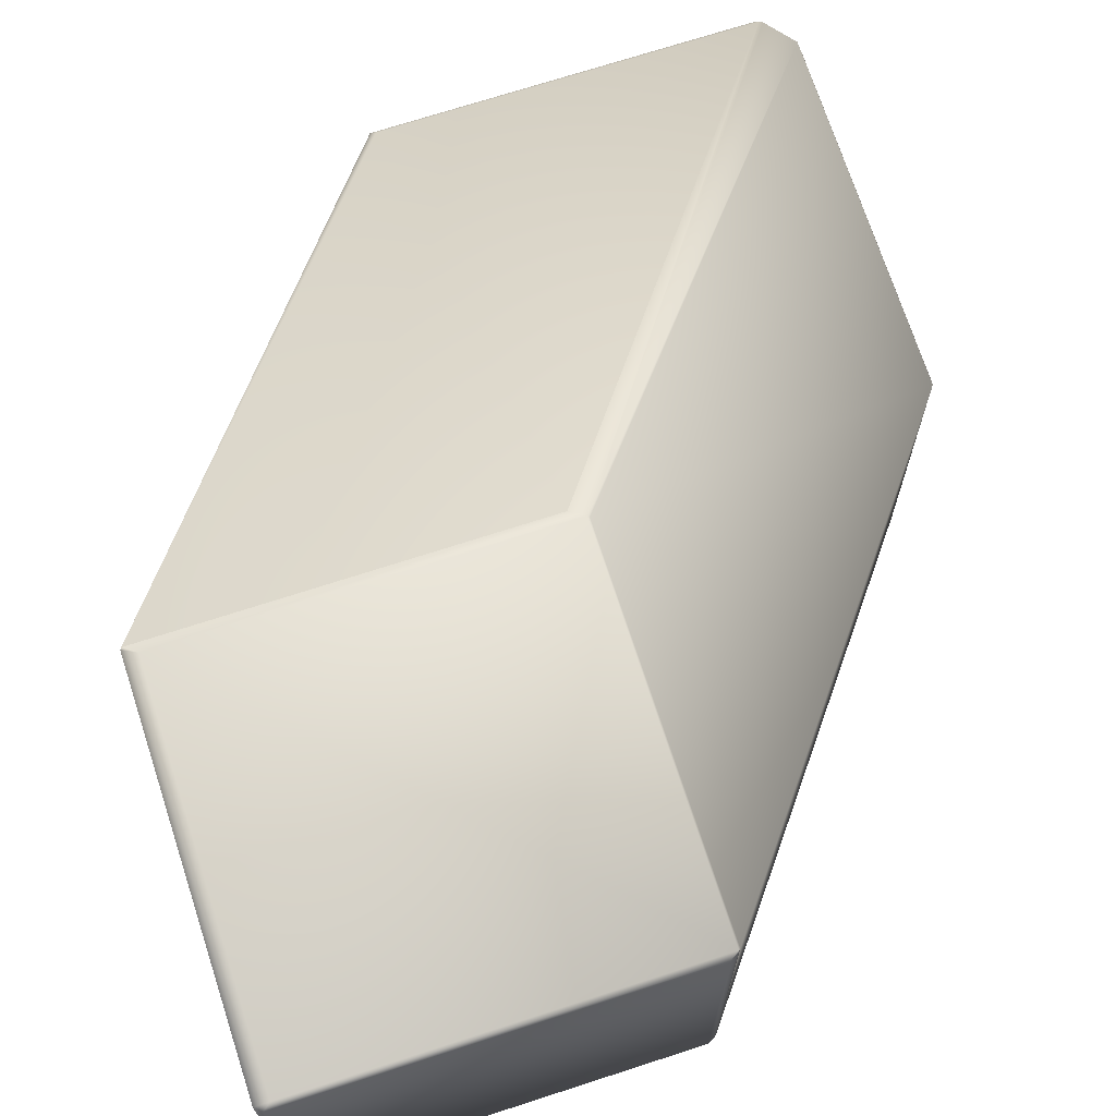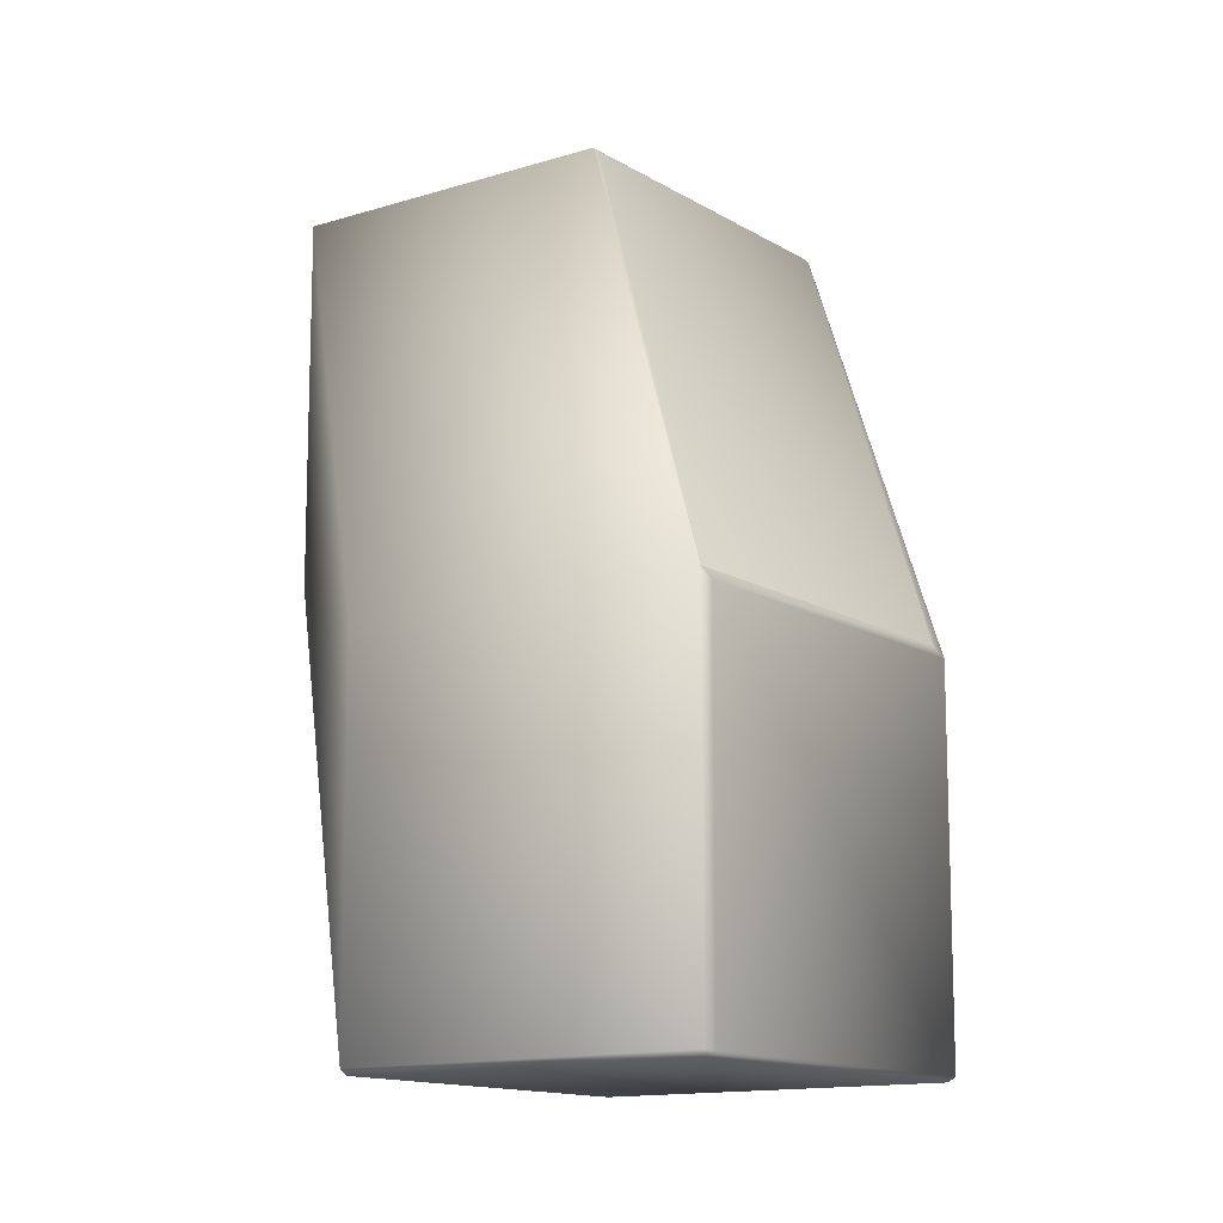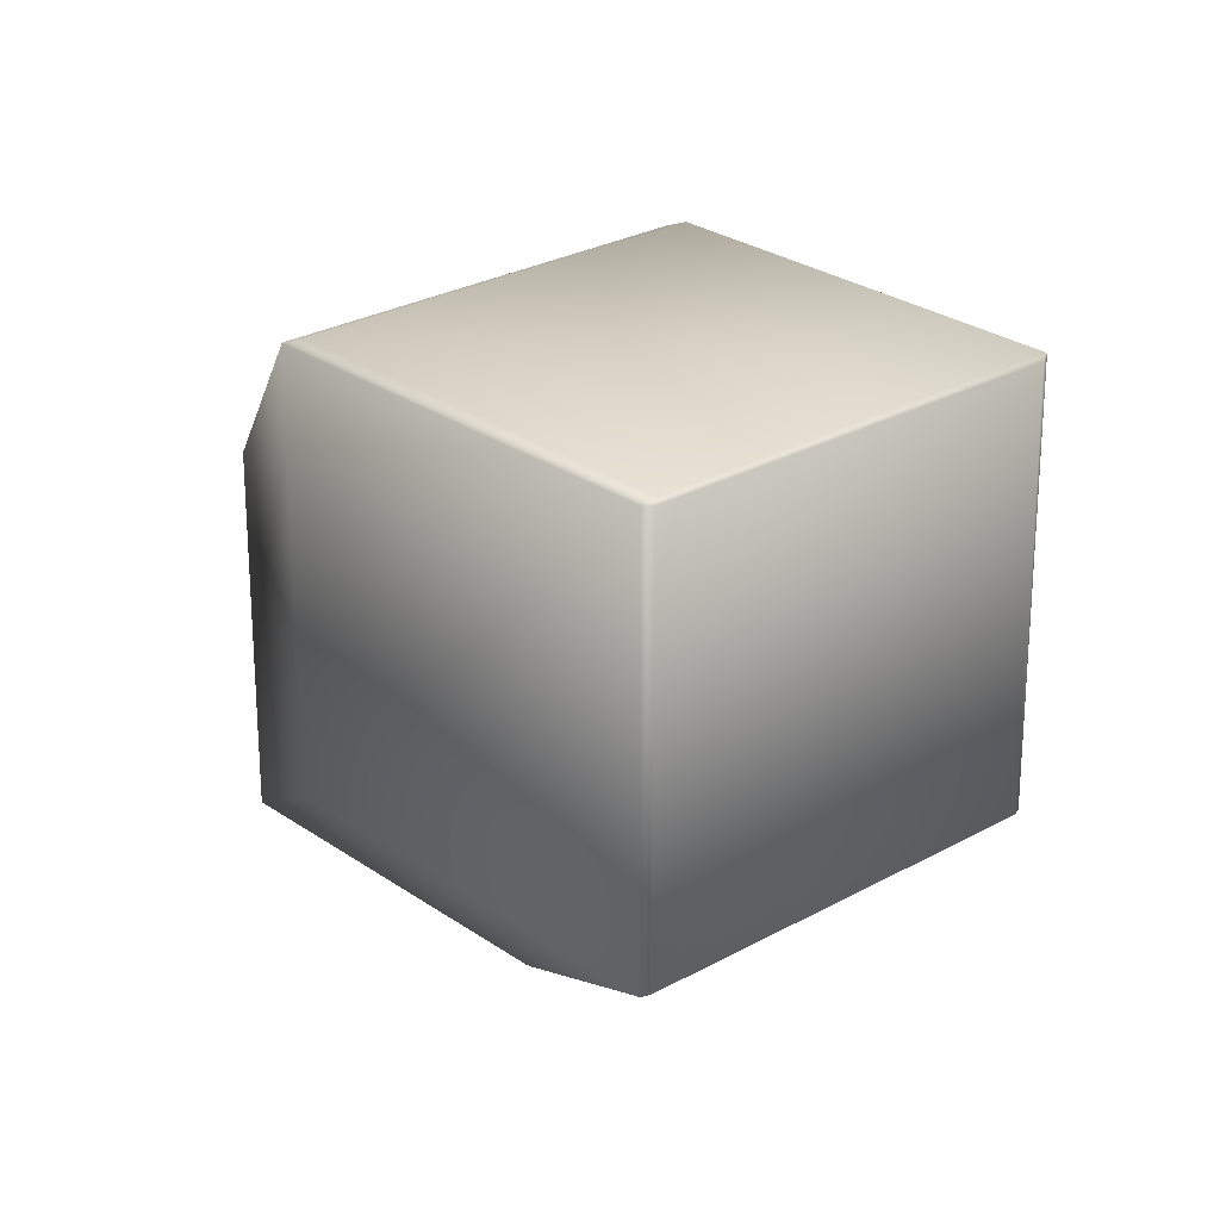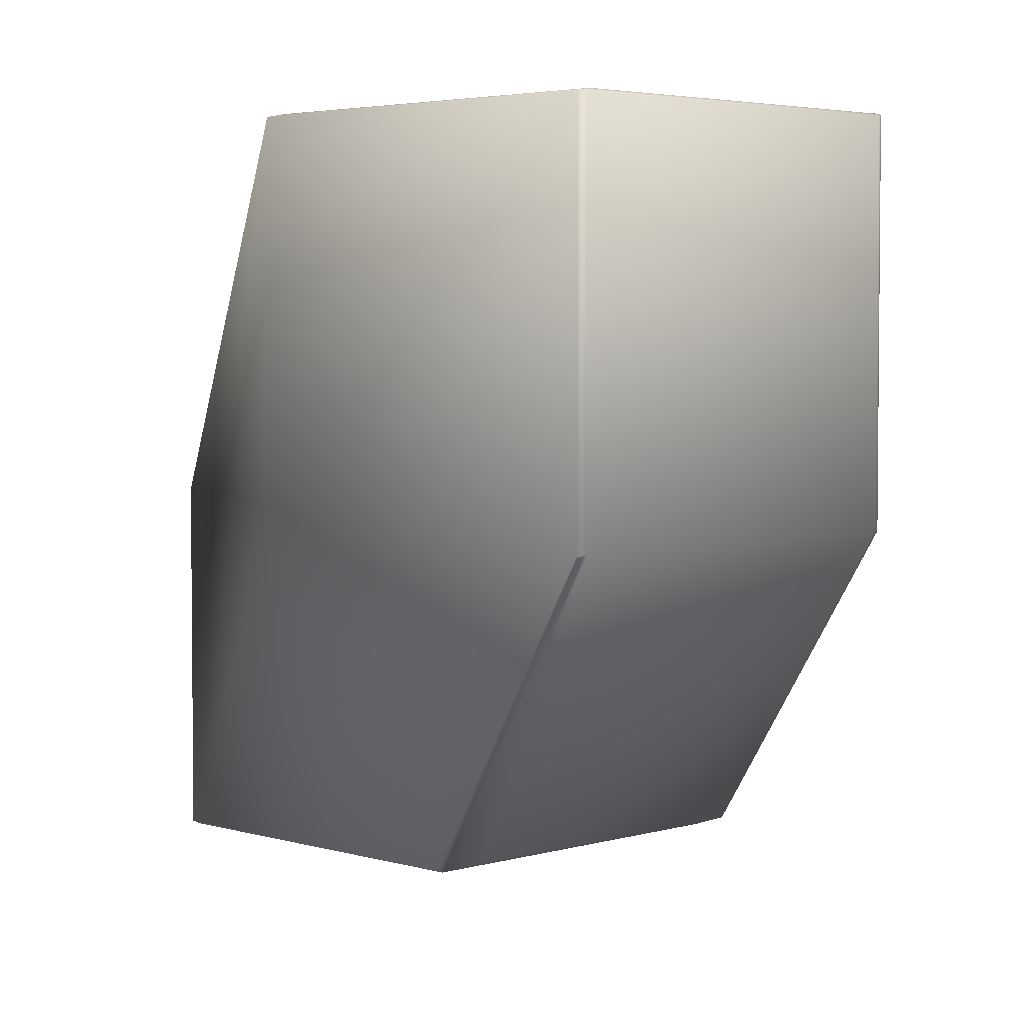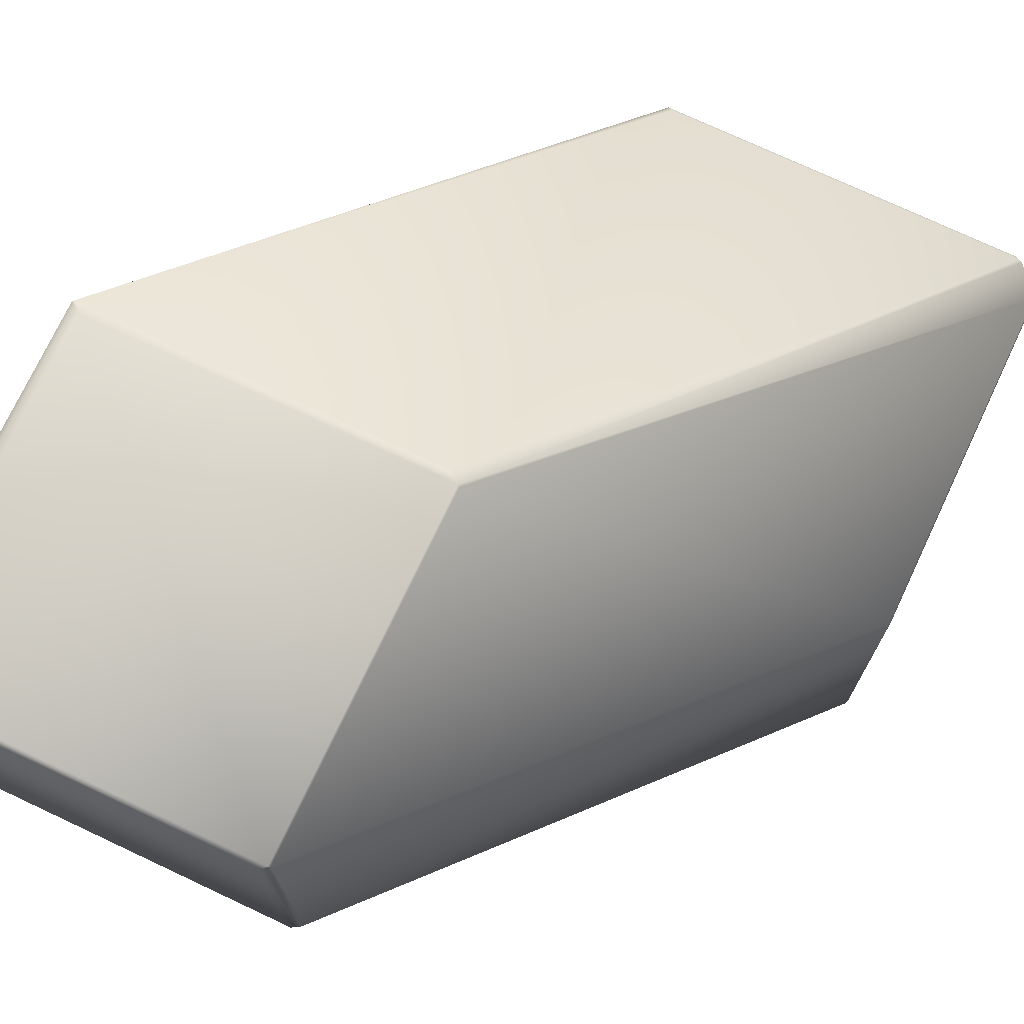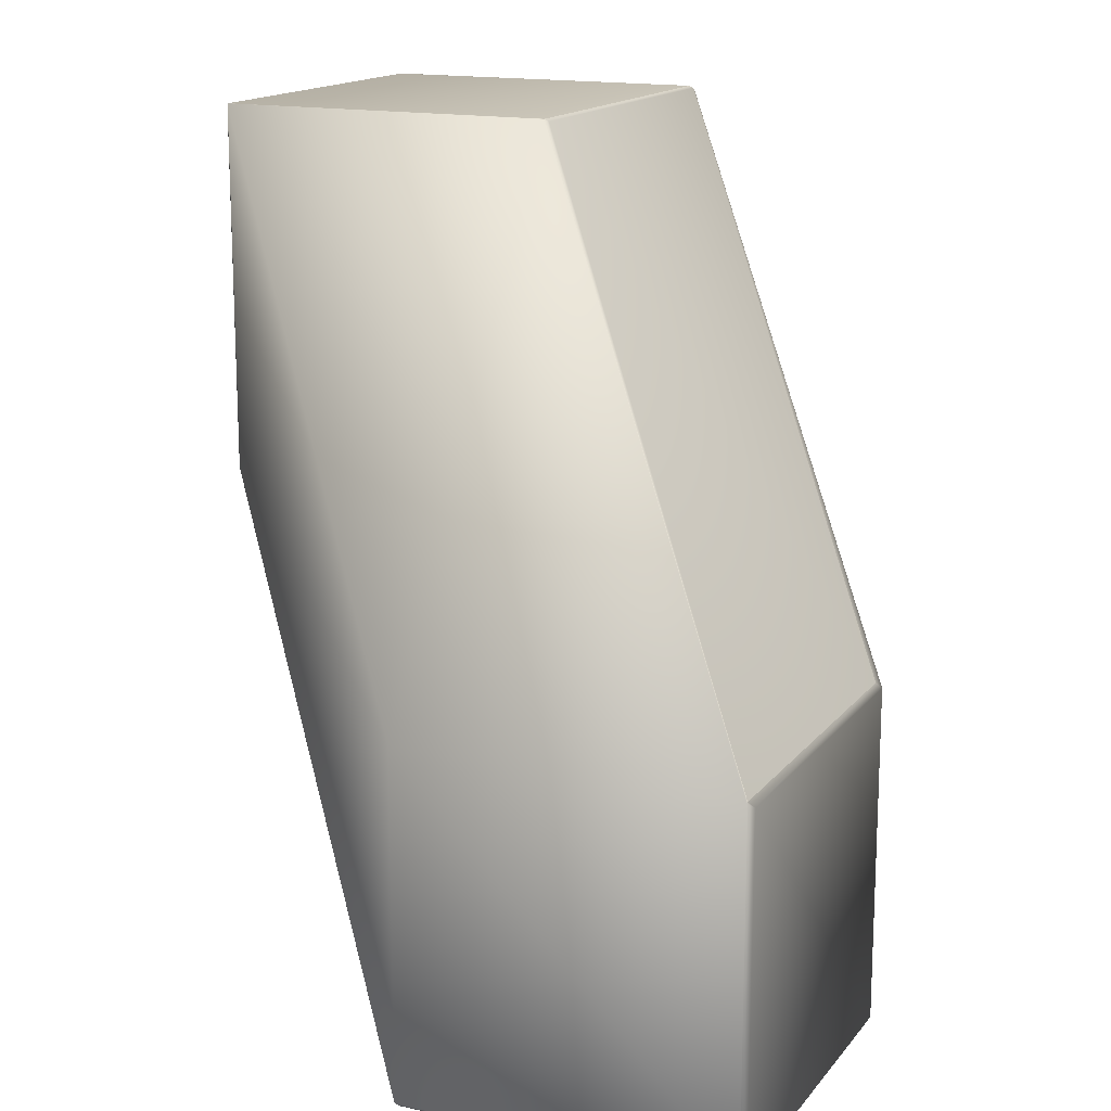
<metadata>
{"format":"obj","ext":"obj","renderer":"f3d","projection":"perspective","resolution":1024,"background":"white","views":[{"elev":70.9,"azim":-18.0,"up":"+Z"},{"elev":-13.1,"azim":-54.0,"up":"+Y"},{"elev":26.1,"azim":-41.9,"up":"+Z"},{"elev":3.8,"azim":-44.9,"up":"+Z"},{"elev":73.7,"azim":25.2,"up":"+Z"},{"elev":15.7,"azim":-65.2,"up":"+Y"}]}
</metadata>
<code>
v 0.08868 0.1242 0.7481
v 0.08816 0.1246 0.7485
v 0.08816 0.02239 0.7485
v 0.08868 0.02272 0.7481
v 0.1979 0.1662 0.6461
v 0.1979 0.2722 0.6461
v 0.08445 0.1272 0.7477
v 0.08443 0.1272 0.7477
v 0.08441 0.1272 0.7477
v -0.01444 0.1246 0.7485
v 0.1906 0.2801 0.6476
v 0.1895 0.2805 0.6477
v 0.08439 0.1272 0.7477
v -0.01781 0.1272 0.7477
v -0.01782 0.1272 0.7477
v 0.08062 0.2805 0.6477
v 0.08793 0.02194 0.7478
v 0.08594 0.02094 0.7477
v 0.08829 0.02231 0.7476
v 0.08793 0.02194 0.6472
v 0.08868 0.02272 0.6469
v -0.01444 0.02239 0.7485
v 0.08829 0.02231 0.6473
v 0.08594 0.02094 0.6471
v -0.01632 0.02094 0.7477
v 0.08816 0.02239 0.6464
v 0.1979 0.1662 0.5437
v -0.01632 0.02094 0.6471
v 0.09265 0.1662 0.5437
v -0.01819 0.1267 0.7477
v -0.01819 0.0225 0.7477
v -0.01782 0.1272 0.7477
v 0.07912 0.2813 0.6469
v -0.01819 0.1267 0.6467
v -0.01819 0.0225 0.6467
v 0.07912 0.2813 0.5431
v 0.07912 0.17 0.5431
v -0.01782 0.02235 0.6464
v -0.01782 0.02235 0.6464
v 0.08062 0.1697 0.5422
v -0.01782 0.02236 0.6464
v 0.08023 0.1698 0.5423
v 0.1982 0.2681 0.6451
v 0.1982 0.2681 0.5447
v 0.1979 0.2722 0.5437
v 0.1982 0.1671 0.6451
v 0.1906 0.2801 0.5423
v 0.1892 0.2808 0.6469
v 0.1884 0.2813 0.6469
v 0.1892 0.2808 0.5431
v 0.1883 0.2813 0.6469
v 0.1878 0.2813 0.6469
v 0.1884 0.2813 0.5431
v 0.1883 0.2813 0.5431
v 0.1878 0.2813 0.6468
v 0.1878 0.2813 0.5431
v 0.0796 0.2813 0.6469
v 0.07959 0.2813 0.6468
v 0.1982 0.1671 0.5447
v 0.1954 0.2729 0.5432
v 0.1954 0.1691 0.5432
v 0.1906 0.1698 0.5423
v 0.1895 0.2805 0.5422
v 0.1895 0.1697 0.5422
v 0.1878 0.2813 0.5431
v 0.08062 0.2805 0.5422
v 0.0796 0.2813 0.5431
v 0.07959 0.2813 0.5431
v 0.08023 0.2801 0.5423
f 1 2 3
f 1 4 5
f 1 3 4
f 1 6 2
f 1 5 6
f 2 7 8
f 2 8 9
f 2 9 10
f 2 10 3
f 2 6 11
f 2 11 12
f 2 12 7
f 7 12 8
f 8 12 9
f 9 13 14
f 9 14 10
f 9 12 13
f 13 15 14
f 13 12 16
f 13 16 15
f 17 4 3
f 17 3 18
f 17 19 4
f 17 18 20
f 17 20 19
f 4 19 21
f 4 21 5
f 3 10 22
f 3 22 18
f 19 20 23
f 19 23 21
f 18 24 20
f 18 22 25
f 18 25 24
f 20 21 23
f 20 26 21
f 20 24 26
f 21 26 27
f 21 27 5
f 26 24 27
f 24 25 28
f 24 28 29
f 24 29 27
f 10 30 31
f 10 14 30
f 10 31 22
f 30 14 15
f 30 15 32
f 30 32 33
f 30 34 31
f 30 33 34
f 15 16 33
f 15 33 32
f 34 35 31
f 34 33 36
f 34 36 37
f 34 37 35
f 22 31 25
f 25 31 28
f 31 35 28
f 28 35 38
f 28 38 39
f 28 39 40
f 28 40 29
f 35 39 38
f 35 41 39
f 35 37 41
f 39 41 40
f 41 42 40
f 41 37 42
f 43 6 5
f 43 44 45
f 43 45 6
f 43 46 44
f 43 5 46
f 6 45 47
f 6 47 11
f 11 48 49
f 11 49 12
f 11 47 50
f 11 50 48
f 12 49 51
f 12 51 52
f 12 52 16
f 48 50 53
f 48 53 49
f 49 53 54
f 49 54 51
f 51 55 52
f 51 54 56
f 51 56 55
f 52 55 57
f 52 57 16
f 55 56 58
f 55 58 57
f 44 46 59
f 44 59 27
f 44 27 45
f 45 60 47
f 45 27 61
f 45 61 60
f 60 61 62
f 60 62 47
f 47 63 53
f 47 53 50
f 47 62 64
f 47 64 63
f 63 54 53
f 63 65 54
f 63 64 66
f 63 66 65
f 54 65 56
f 65 66 67
f 65 67 56
f 56 67 68
f 56 68 58
f 46 5 27
f 46 27 59
f 27 62 61
f 27 64 62
f 27 29 64
f 64 29 40
f 64 40 66
f 16 57 33
f 33 57 58
f 33 58 68
f 33 68 36
f 69 66 40
f 69 36 66
f 69 42 37
f 69 40 42
f 69 37 36
f 66 36 67
f 36 68 67

</code>
